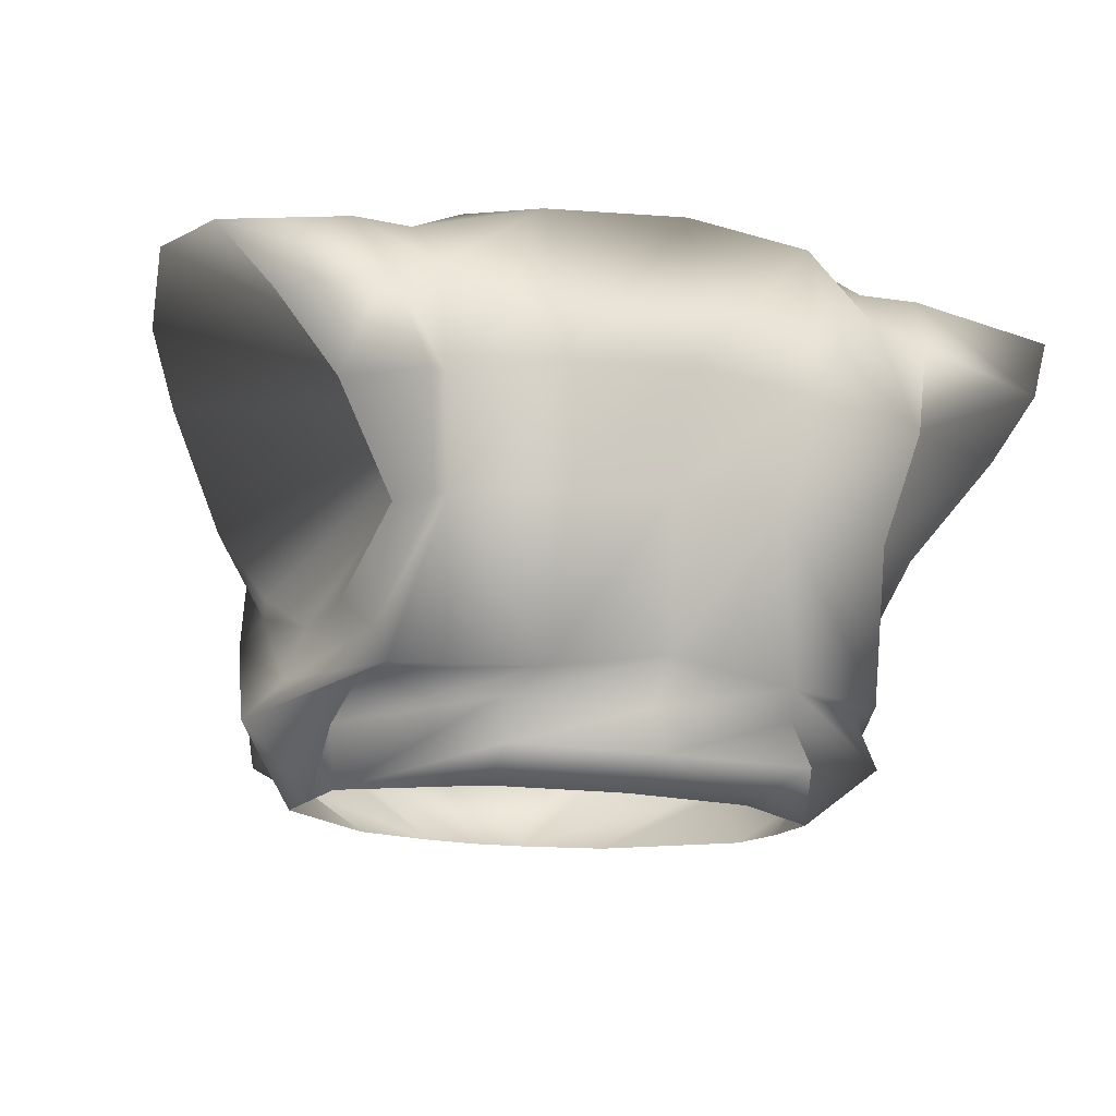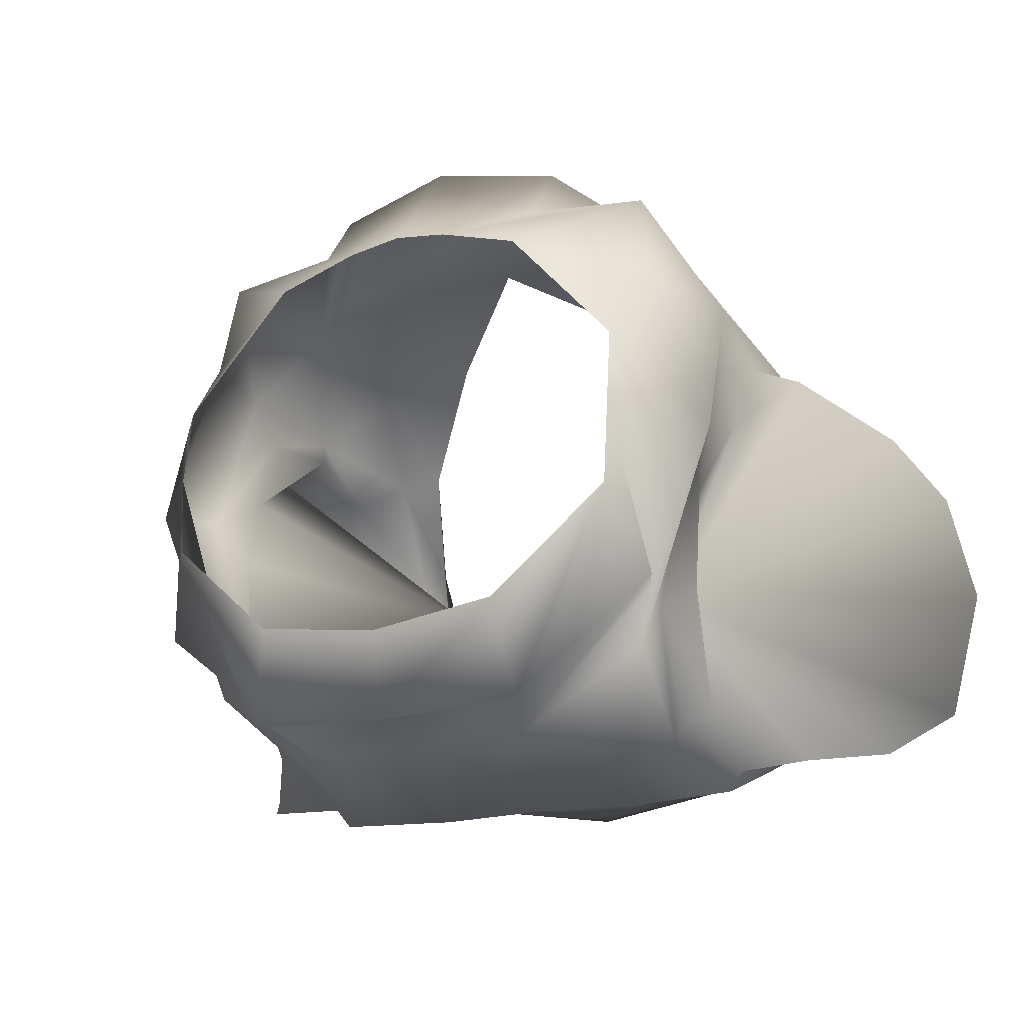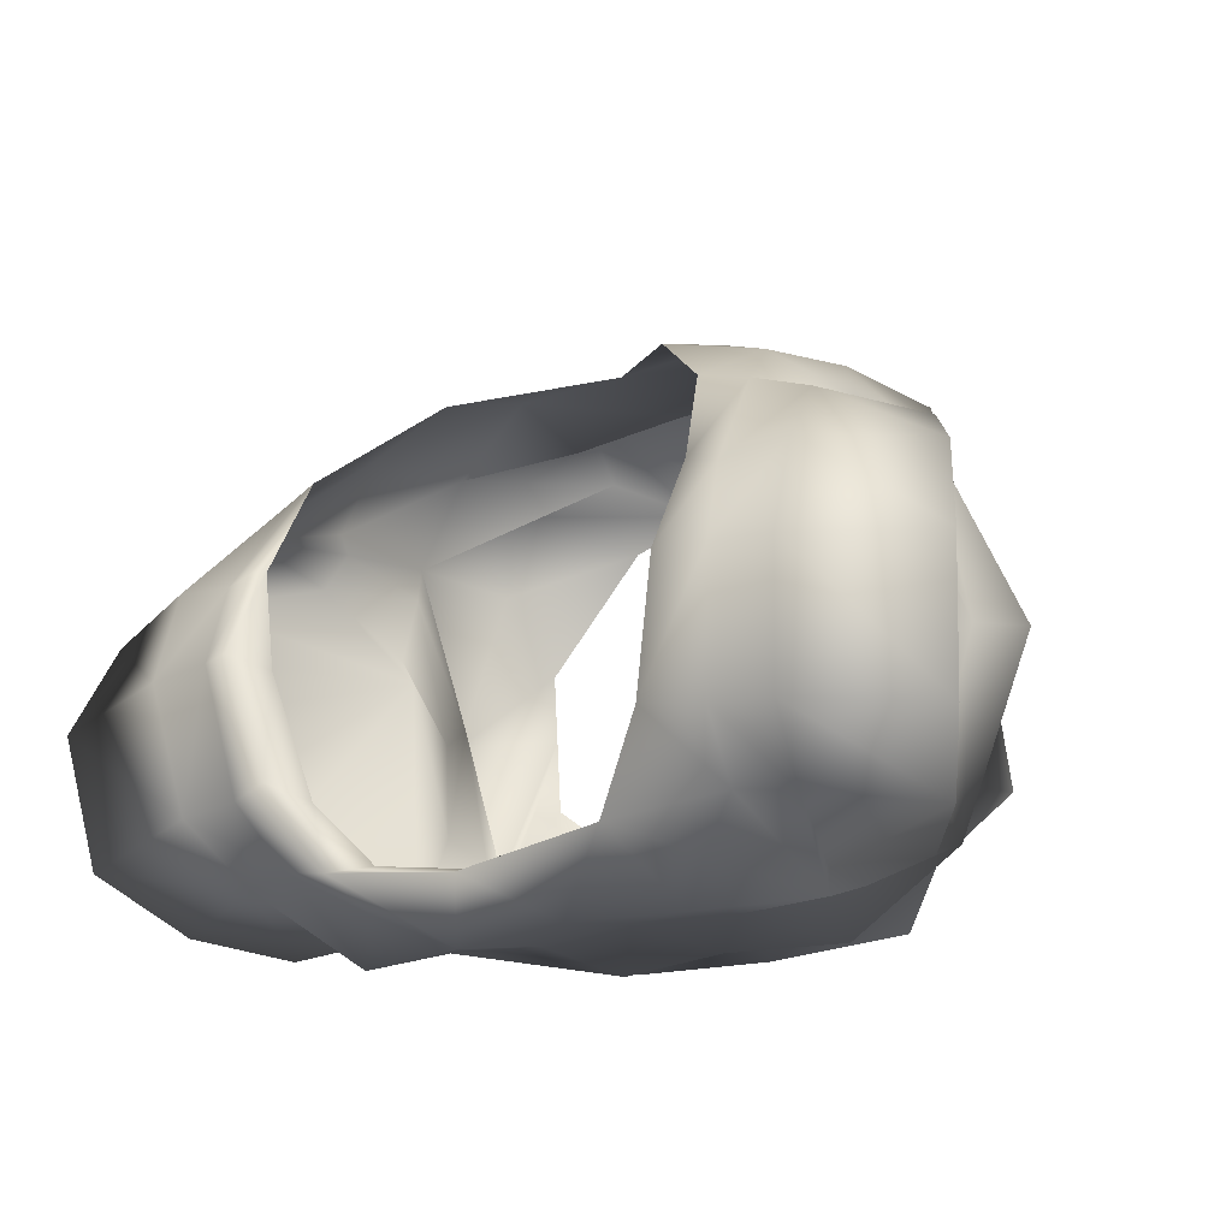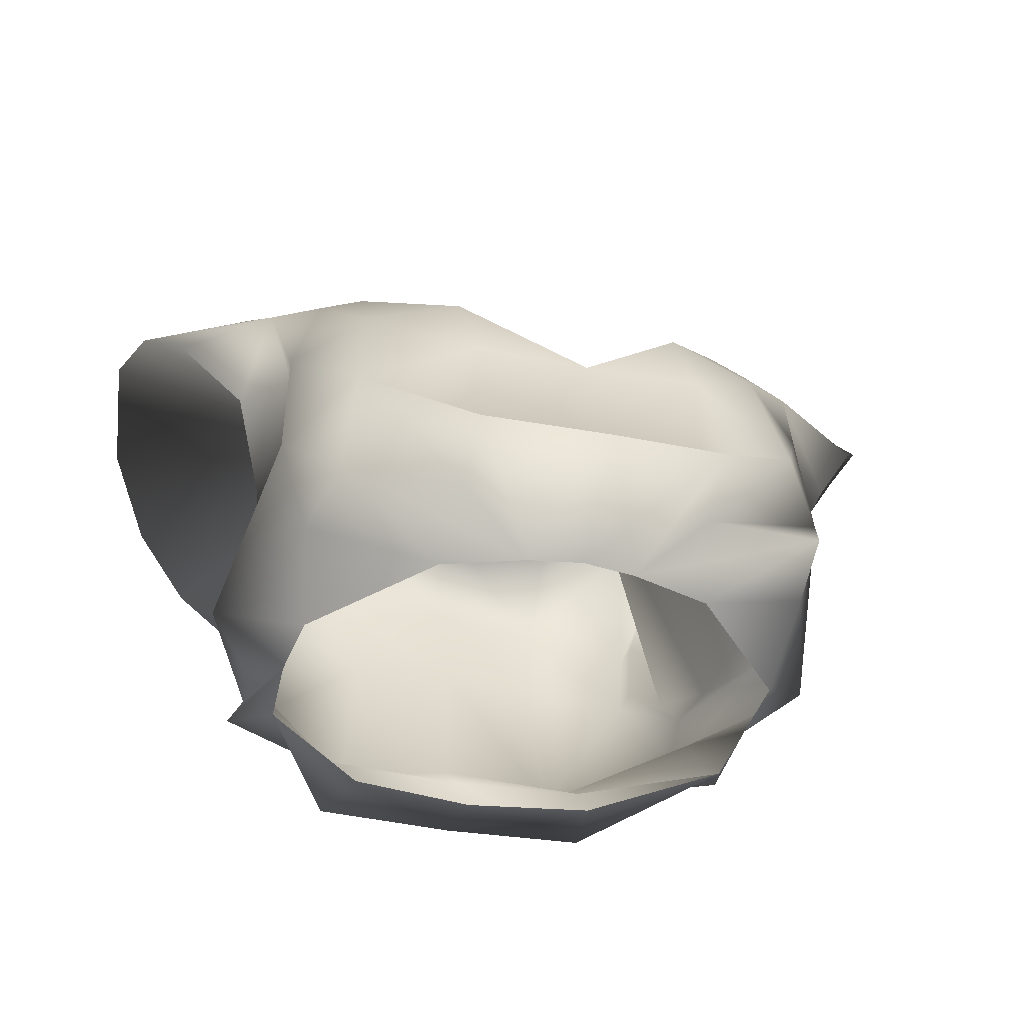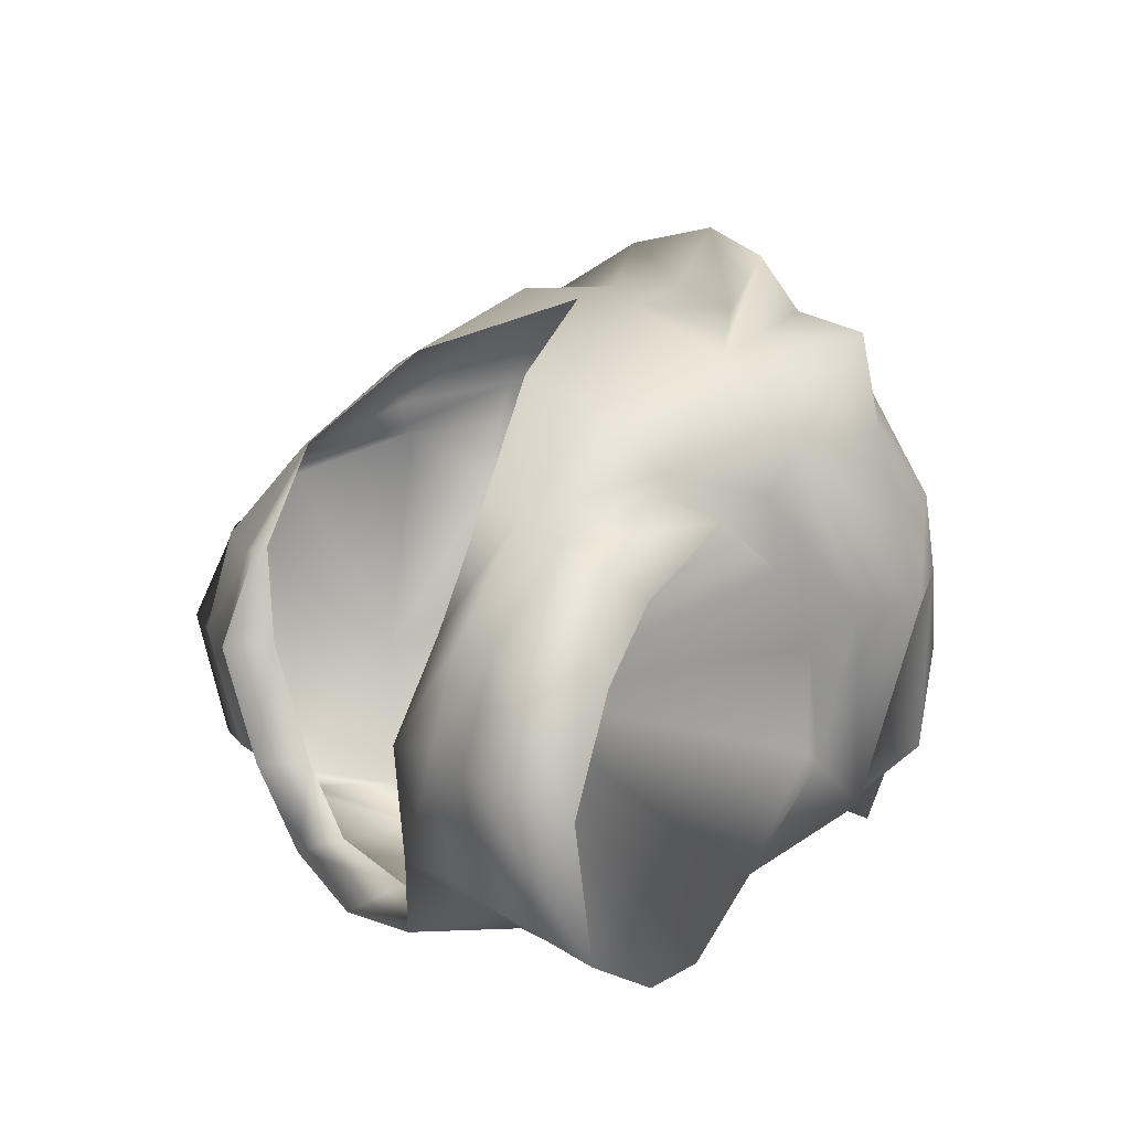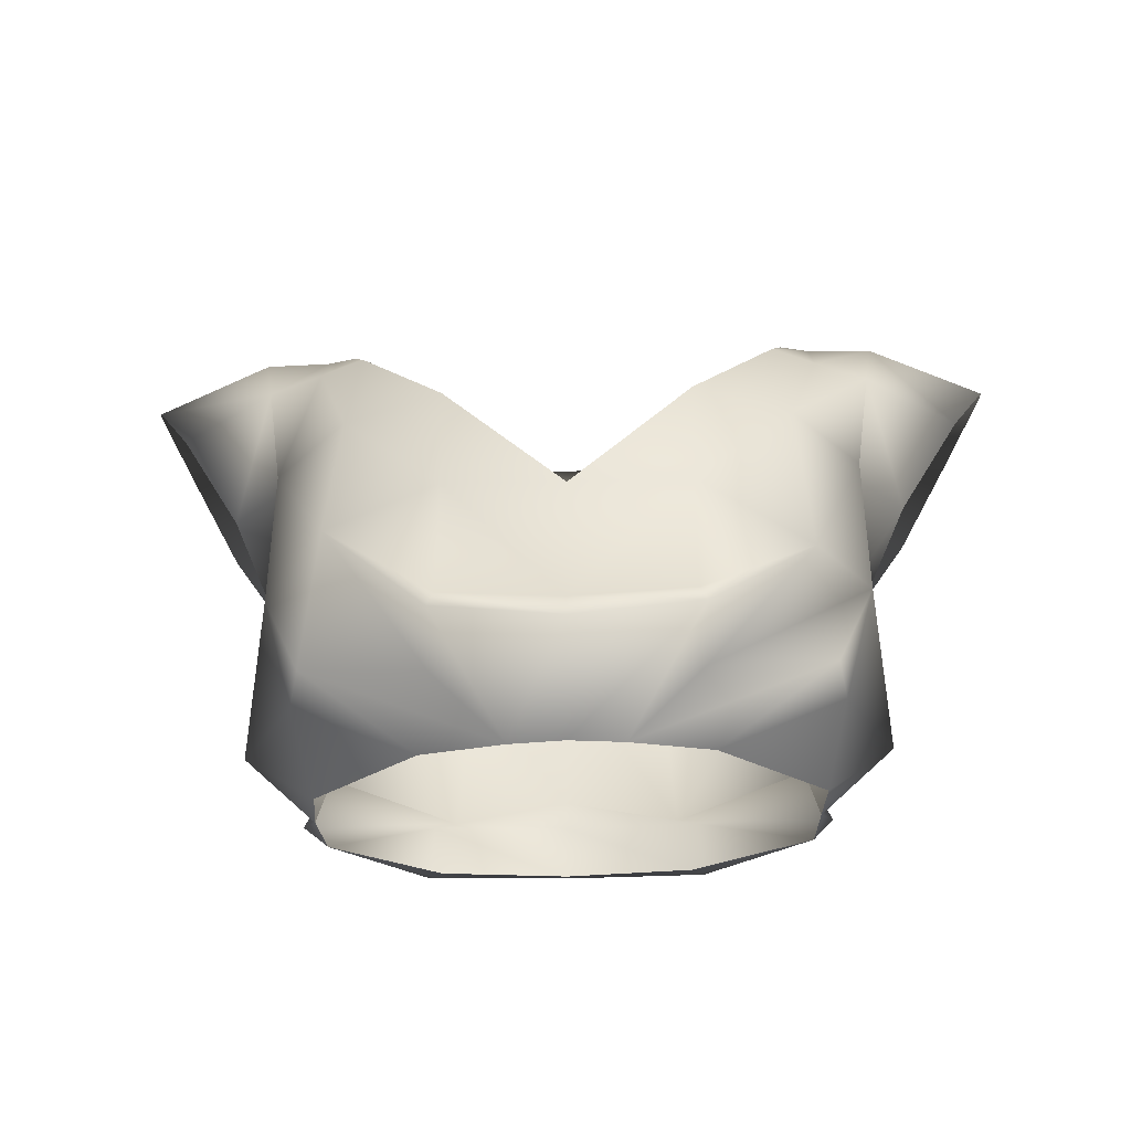
<metadata>
{"format":"obj","ext":"obj","renderer":"f3d","projection":"perspective","resolution":1024,"background":"white","views":[{"elev":-18.4,"azim":158.2,"up":"+Y"},{"elev":-12.0,"azim":28.4,"up":"+Z"},{"elev":-25.9,"azim":-147.0,"up":"+Z"},{"elev":-39.9,"azim":-16.0,"up":"+Y"},{"elev":7.9,"azim":-117.8,"up":"+Z"},{"elev":-20.5,"azim":0.8,"up":"+Y"}]}
</metadata>
<code>
o Mesh.103_DrawCall_144.001
v -0.3909 0.3655 0.8132
v 0.04259 -0.06311 1.046
v -0.7049 0.6714 0.4387
v -0.7581 0.8243 0.05298
v -0.7206 0.8205 -0.2988
v 0.8191 0.8255 0.1264
v 0.7731 0.8215 -0.2292
v 0.7748 0.6727 0.5076
v 0.4703 0.3663 0.8526
v 0.9154 -0.9716 0.2059
v 0.9185 -0.9535 0.4632
v 0.9116 -0.9908 -0.06985
v 0.5252 -0.9248 0.8615
v 0.2341 -0.9189 0.9358
v 0.04113 -0.9172 0.9539
v -0.1526 -0.9192 0.9183
v -0.446 -0.9256 0.8174
v -0.8293 -0.9551 0.3838
v -0.8537 -0.9731 0.1255
v -0.8363 -0.9924 -0.1492
v -0.4433 -1.016 -0.4718
v 0.02206 -1.02 -0.5123
v 0.489 -1.015 -0.4295
v -0.4173 -0.7162 -0.9022
v 0.0174 -0.6398 -0.88
v 0.0193 -0.7803 -0.7301
v -0.3574 -0.1166 -0.97
v 0.01681 -0.08034 -0.9387
v 0.549 -0.9535 -0.7725
v 1.156 0.947 -0.2223
v 0.9434 0.9445 -0.2094
v 0.9424 0.8622 0.09154
v -0.8904 0.9433 -0.2947
v -0.7504 1.013 -0.3086
v -0.645 0.9293 -0.7239
v -0.8824 0.8608 0.006574
v -0.7774 0.8662 0.04041
v -0.8576 0.6227 0.4055
v -0.4009 -0.5447 1.198
v 0.04566 -0.6109 1.296
v -0.3862 -0.435 1.014
v 1.581 0.6714 0.1133
v 0.4835 0.4731 -0.2116
v 1.641 0.8205 -0.2464
v 0.01543 0.8566 -1.061
v 0.0164 0.6442 -0.9883
v 0.5033 0.8451 -0.9634
v -0.394 0.697 -0.9476
v -0.4691 0.8445 -1.008
v 0.9879 -0.406 -0.3513
v 1.006 -0.4078 0.008357
v 1.045 -0.5703 0.1348
v 0.8953 -0.5116 -0.4241
v 0.9474 -0.1915 -0.7673
v 0.8961 -0.6728 -0.5844
v 1.184 -0.7189 0.1573
v 0.9159 -0.6511 -0.3938
v -0.9668 -0.8428 -0.4563
v -0.8695 -0.6527 -0.4749
v -0.4906 -0.7766 -0.729
v -0.4055 0.2654 -1.085
v 0.01549 0.3045 -1.051
v 0.4374 0.2658 -1.046
v 0.6205 0.4782 -0.9582
v 0.8172 0.6468 -0.8375
v 0.8603 0.1815 -1.017
v 1.001 0.5944 -0.8454
v 0.8811 0.2158 -0.9419
v 1.184 0.1474 -0.9192
v 0.8145 -0.1491 -0.7939
v 0.7945 -0.1802 -0.8672
v 0.4524 -0.7155 -0.8624
v 1.014 -0.8411 -0.3664
v 0.5298 -0.7757 -0.6826
v 0.3918 -0.1162 -0.9354
v 1.392 0.4333 -0.8815
v 1.56 0.7246 -0.7145
v 1.079 0.8472 -0.6692
v 0.8657 0.8508 -0.6593
v 0.6875 0.93 -0.6619
v 0.01808 -0.9566 -0.8201
v -0.5122 -0.9545 -0.8207
v -0.7583 -0.1811 -0.9395
v -0.7765 -0.15 -0.8679
v -0.846 0.2151 -1.023
v -0.8539 -0.6741 -0.6652
v -0.849 -0.5129 -0.5045
v -0.9847 -0.572 0.04215
v -0.9485 -0.4091 -0.0832
v -0.9393 -0.4071 -0.4416
v -0.9105 -0.1932 -0.854
v -1.152 0.145 -1.027
v -1.359 0.4305 -1.008
v -0.9637 0.5933 -0.9371
v -1.037 0.846 -0.7678
v -0.8235 0.8499 -0.7379
v -0.7793 0.6461 -0.912
v -0.5853 0.4778 -1.014
v -0.827 0.1808 -1.096
v -1.124 -0.721 0.05252
v -1.522 0.7216 -0.8565
v 0.9674 -0.7058 0.7096
v 0.9154 -0.6759 1.026
v 0.4878 -0.6997 1.046
v 1.072 -0.3091 0.6859
v 1.027 -0.2338 0.5187
v 1.082 -0.2301 0.2911
v 1.216 0.05997 0.4905
v 1.036 0.1568 0.5378
v 1.117 0.5864 0.4341
v 1.055 0.1774 0.6152
v 0.8116 0.3004 0.7839
v 0.861 -0.262 0.974
v 0.4587 -0.06096 1.072
v 0.4708 -0.4342 1.053
v 0.04307 -0.478 1.093
v 0.9268 0.6242 0.4887
v 1.169 0.8392 0.1387
v 1.445 0.4571 0.3231
v 0.4903 -0.5439 1.238
v 0.8381 0.8674 0.1156
v 0.8029 1.014 -0.2364
v -1.018 -0.2316 0.1928
v -0.9572 -0.2355 0.4273
v -0.9981 -0.3109 0.5905
v -0.8925 -0.7075 0.6251
v -0.8322 -0.6774 0.9466
v -0.4035 -0.7005 1.006
v -0.7791 -0.163 0.8701
v -0.9829 0.1757 0.5205
v -0.9654 0.1552 0.4448
v -1.144 0.0591 0.3812
v -1.049 0.5847 0.3331
v -1.378 0.4555 0.1929
v -1.52 0.6692 -0.02941
v -1.108 0.8375 0.03257
v -1.59 0.8179 -0.395
v -1.104 0.9455 -0.3276
v -0.7346 0.299 0.7127
v -0.3733 -0.0617 1.034
v -0.4311 0.4723 -0.2532
v 0.6533 0.7346 -0.6684
v 0.4284 0.6977 -0.9103
v -0.6111 0.734 -0.7273
f 10 11 12
f 24 25 26
f 27 25 24
f 27 28 25
f 29 12 23
f 30 31 32
f 33 34 35
f 36 34 33
f 36 37 34
f 38 37 36
f 39 40 41
f 42 43 44
f 45 46 47
f 45 48 46
f 49 48 45
f 50 51 52
f 50 53 54
f 52 53 50
f 52 55 53
f 56 55 52
f 56 57 55
f 10 57 56
f 58 59 24
f 58 19 59
f 58 20 19
f 58 60 20
f 24 60 58
f 24 26 60
f 61 28 27
f 61 62 28
f 49 62 61
f 45 62 49
f 45 63 62
f 47 63 45
f 47 64 63
f 65 64 47
f 65 66 64
f 67 66 65
f 67 68 66
f 69 68 67
f 54 68 69
f 54 70 68
f 53 70 54
f 53 71 70
f 55 71 53
f 55 72 71
f 57 72 55
f 57 73 72
f 10 73 57
f 12 73 10
f 74 73 12
f 74 72 73
f 25 72 74
f 28 72 25
f 28 75 72
f 62 75 28
f 63 75 62
f 63 71 75
f 66 71 63
f 66 70 71
f 68 70 66
f 64 66 63
f 75 71 72
f 67 76 69
f 67 77 76
f 67 78 77
f 65 78 67
f 65 79 78
f 47 79 65
f 47 80 79
f 21 81 22
f 21 82 81
f 20 82 21
f 60 82 20
f 60 81 82
f 26 81 60
f 81 23 22
f 29 23 81
f 29 74 12
f 26 74 29
f 26 25 74
f 29 81 26
f 83 84 85
f 86 84 83
f 86 87 84
f 88 87 86
f 89 87 88
f 90 87 89
f 91 87 90
f 91 84 87
f 92 84 91
f 92 85 84
f 93 85 92
f 93 94 85
f 95 94 93
f 96 94 95
f 96 97 94
f 35 97 96
f 49 97 35
f 49 98 97
f 61 98 49
f 61 99 98
f 27 99 61
f 27 83 99
f 27 86 83
f 24 86 27
f 59 86 24
f 59 100 86
f 19 100 59
f 86 100 88
f 99 97 98
f 99 94 97
f 99 85 94
f 83 85 99
f 93 101 95
f 11 102 13
f 11 56 102
f 10 56 11
f 14 103 104
f 13 103 14
f 102 103 13
f 102 105 103
f 56 105 102
f 52 105 56
f 52 106 105
f 51 106 52
f 107 106 51
f 108 106 107
f 108 109 106
f 110 109 108
f 110 111 109
f 112 111 110
f 112 113 111
f 114 113 112
f 114 115 113
f 114 116 115
f 114 2 116
f 114 9 2
f 112 9 114
f 112 8 9
f 117 8 112
f 117 32 8
f 118 32 117
f 118 30 32
f 42 30 118
f 44 30 42
f 44 78 30
f 77 78 44
f 103 105 104
f 110 117 112
f 110 118 117
f 119 118 110
f 119 42 118
f 110 108 119
f 109 105 106
f 111 105 109
f 113 105 111
f 113 104 105
f 113 120 104
f 115 120 113
f 116 120 115
f 40 120 116
f 15 120 40
f 14 120 15
f 14 104 120
f 32 121 8
f 32 31 121
f 78 31 30
f 79 31 78
f 79 122 31
f 80 122 79
f 122 121 31
f 19 18 100
f 88 123 89
f 88 124 123
f 88 125 124
f 100 125 88
f 100 126 125
f 18 126 100
f 18 17 126
f 126 127 125
f 17 127 126
f 16 127 17
f 128 127 16
f 129 127 128
f 129 125 127
f 130 125 129
f 130 124 125
f 131 124 130
f 131 123 124
f 131 132 123
f 133 132 131
f 133 134 132
f 133 135 134
f 136 135 133
f 136 137 135
f 138 137 136
f 138 101 137
f 138 95 101
f 138 96 95
f 33 96 138
f 33 35 96
f 38 3 37
f 139 3 38
f 139 1 3
f 140 1 139
f 140 2 1
f 140 116 2
f 140 41 116
f 129 41 140
f 129 39 41
f 128 39 129
f 16 39 128
f 16 40 39
f 15 40 16
f 131 130 133
f 136 33 138
f 136 36 33
f 133 36 136
f 133 38 36
f 130 38 133
f 130 139 38
f 129 139 130
f 140 139 129
f 41 40 116
f 107 43 108
f 51 43 107
f 50 43 51
f 54 43 50
f 69 43 54
f 76 43 69
f 77 43 76
f 44 43 77
f 119 43 42
f 119 108 43
f 132 141 123
f 134 141 132
f 135 141 134
f 137 141 135
f 101 141 137
f 93 141 101
f 92 141 93
f 91 141 92
f 90 141 91
f 89 141 90
f 89 123 141
f 121 6 8
f 122 6 121
f 122 7 6
f 80 7 122
f 80 142 7
f 47 142 80
f 47 143 142
f 47 46 143
f 35 48 49
f 35 144 48
f 34 144 35
f 34 5 144
f 37 5 34
f 37 4 5
f 3 4 37

</code>
